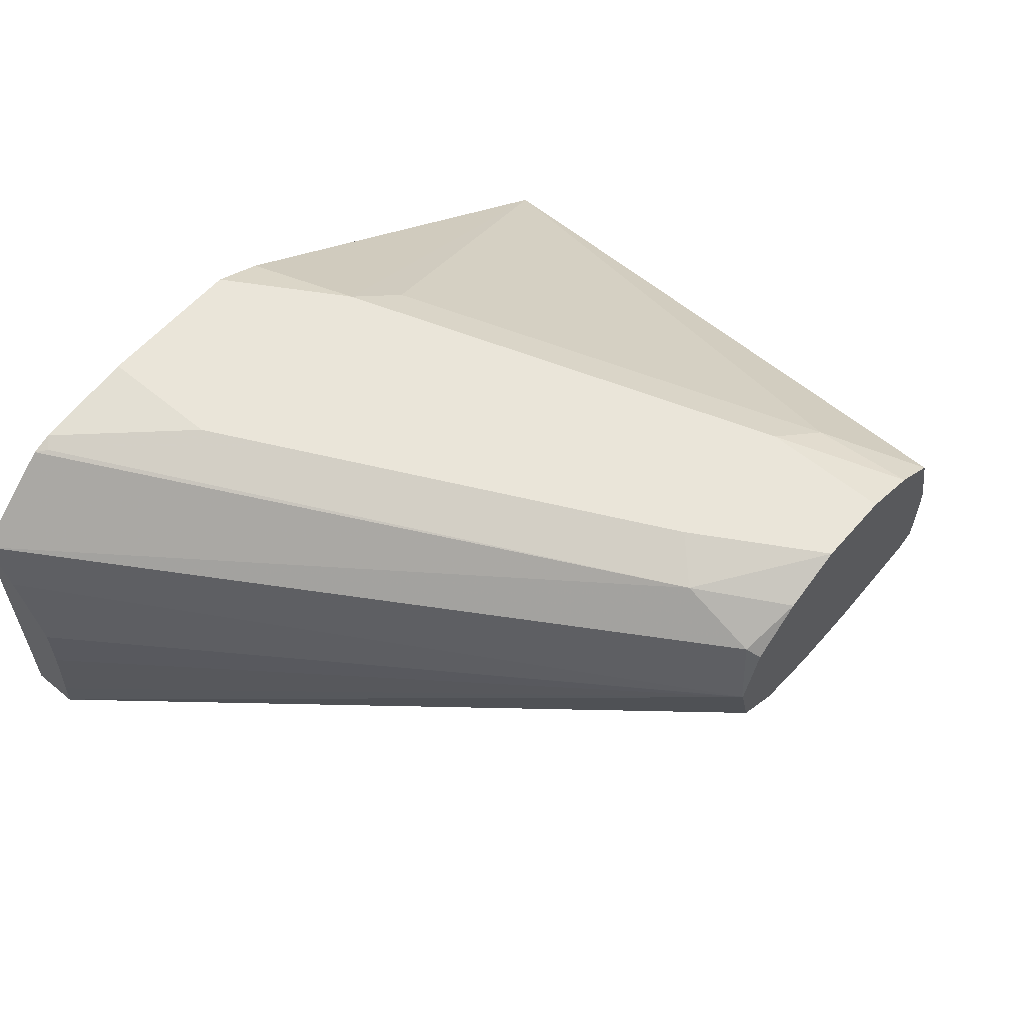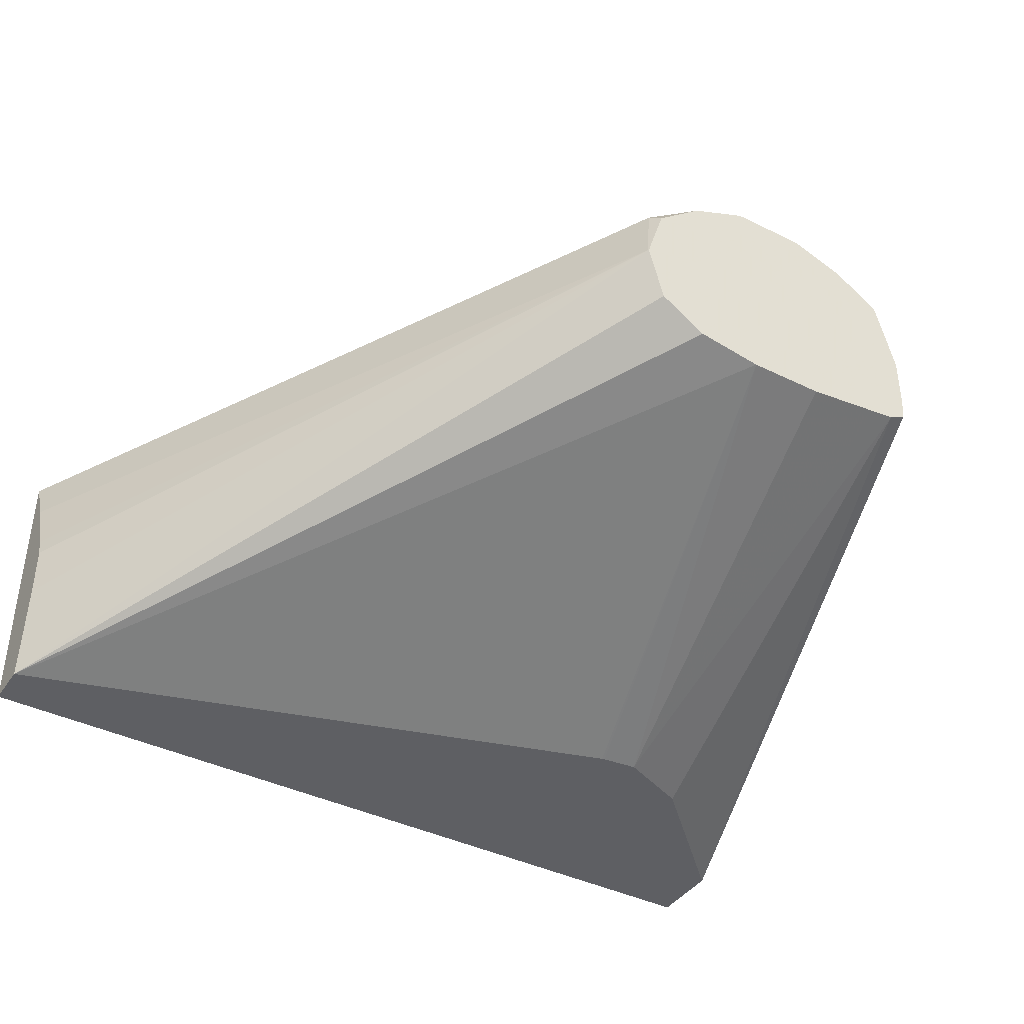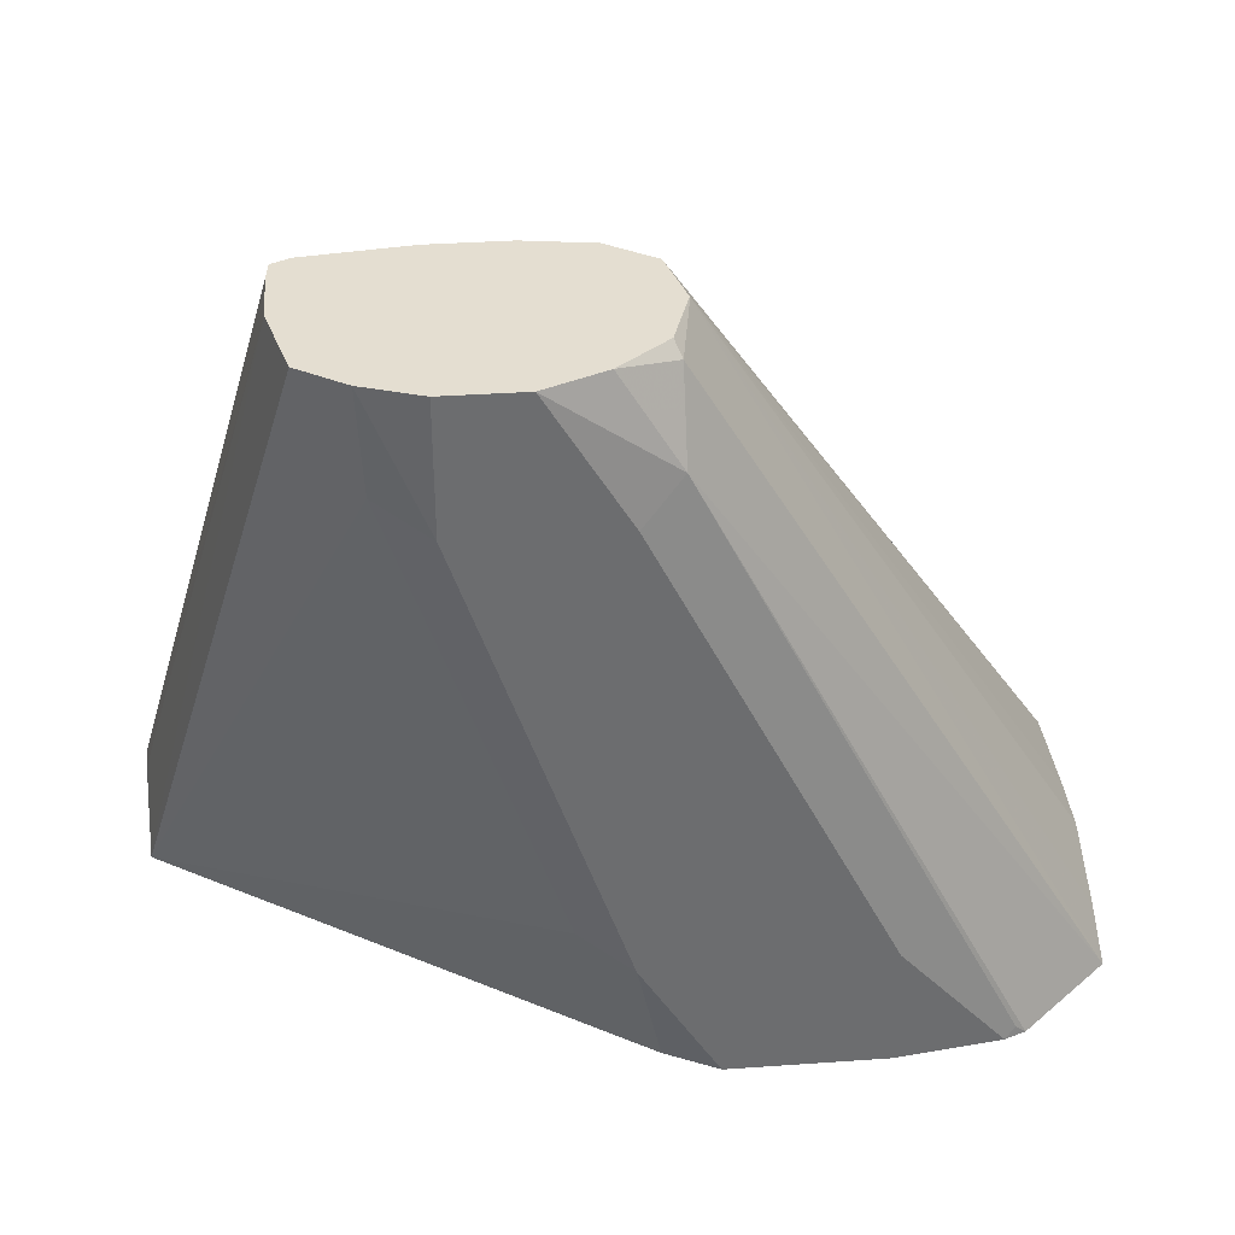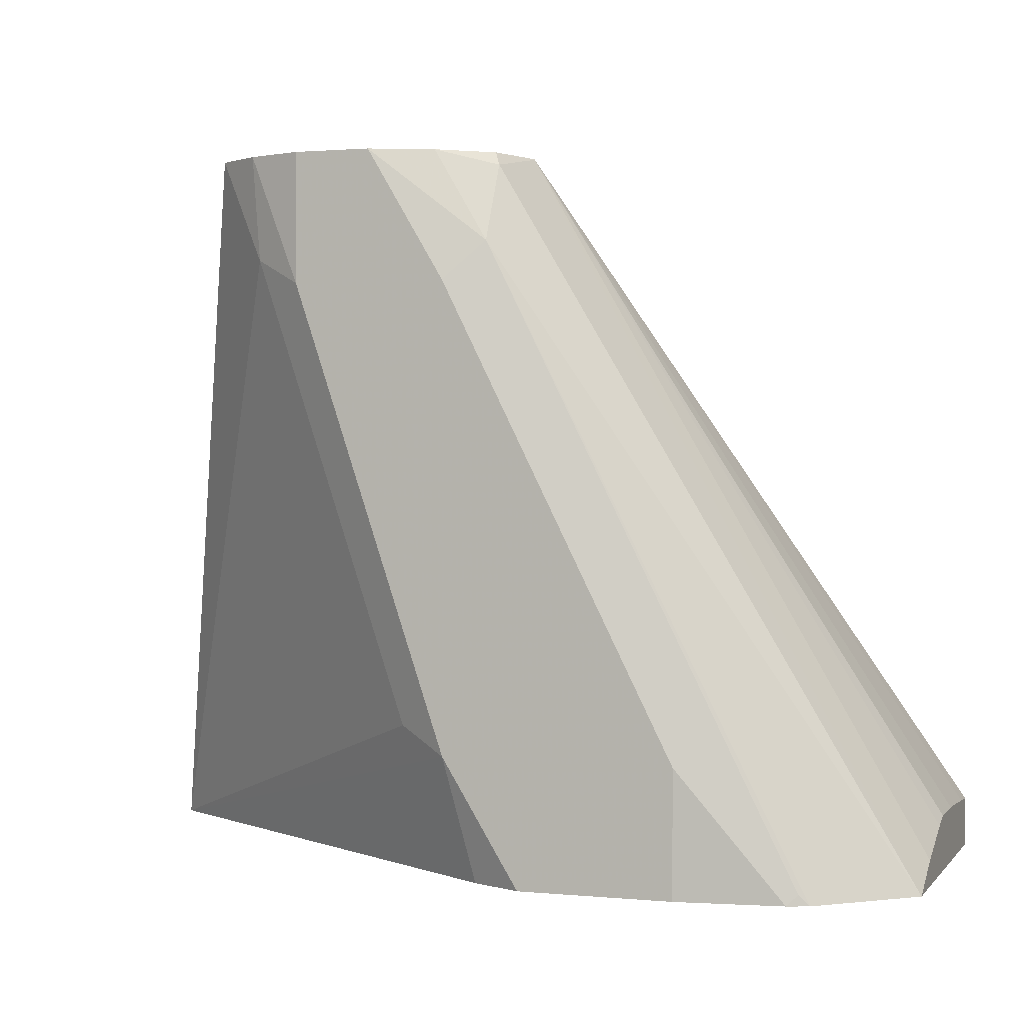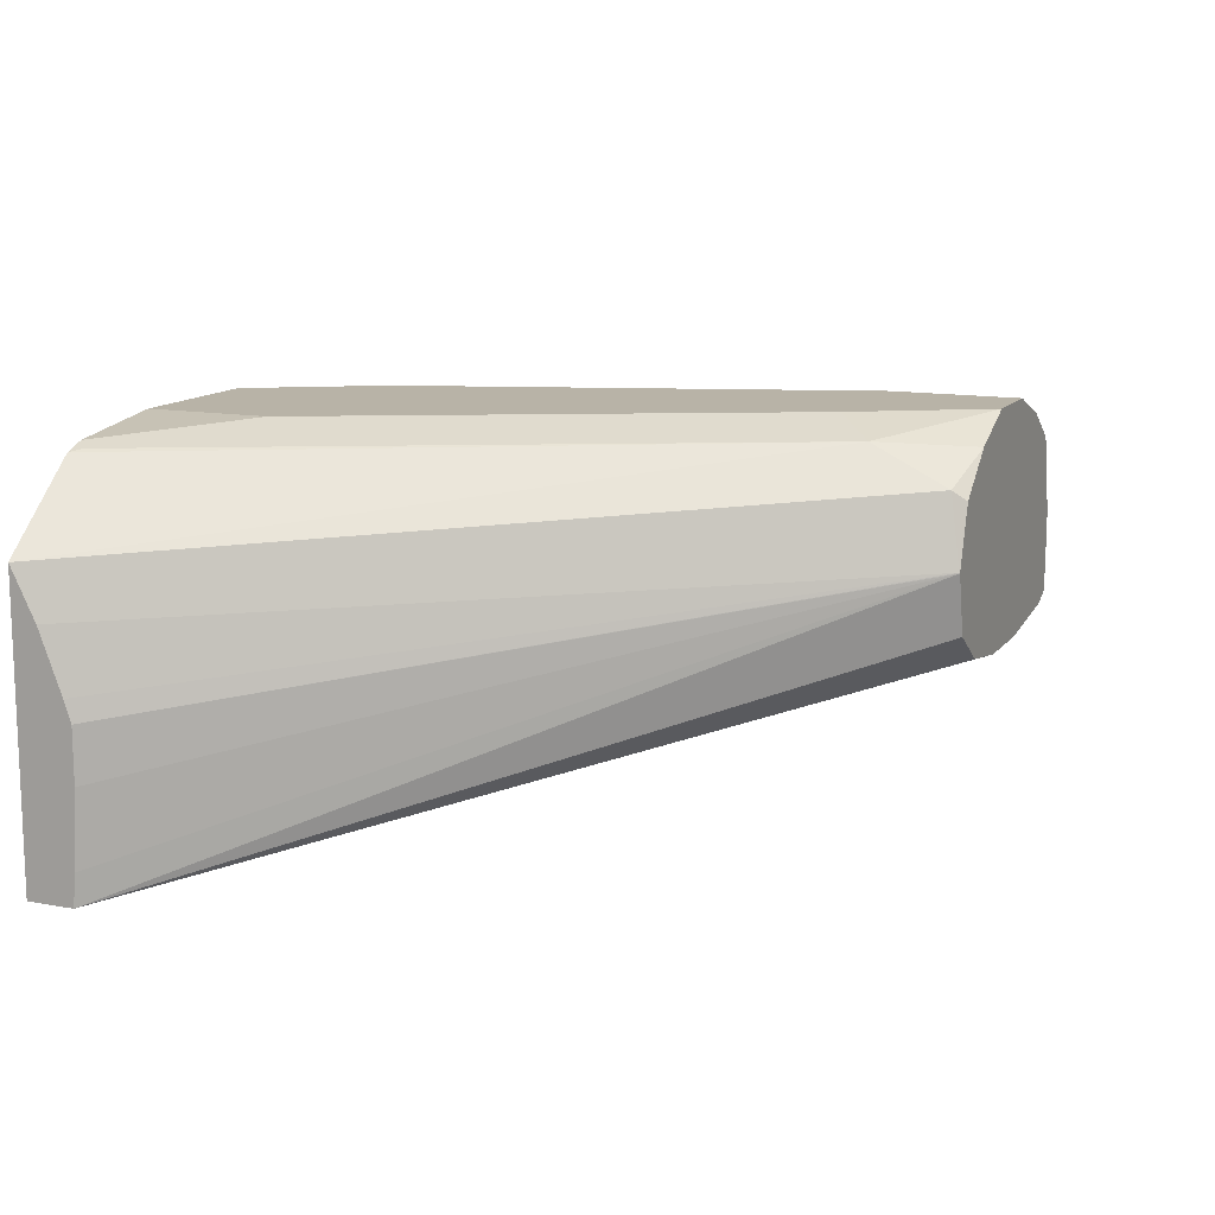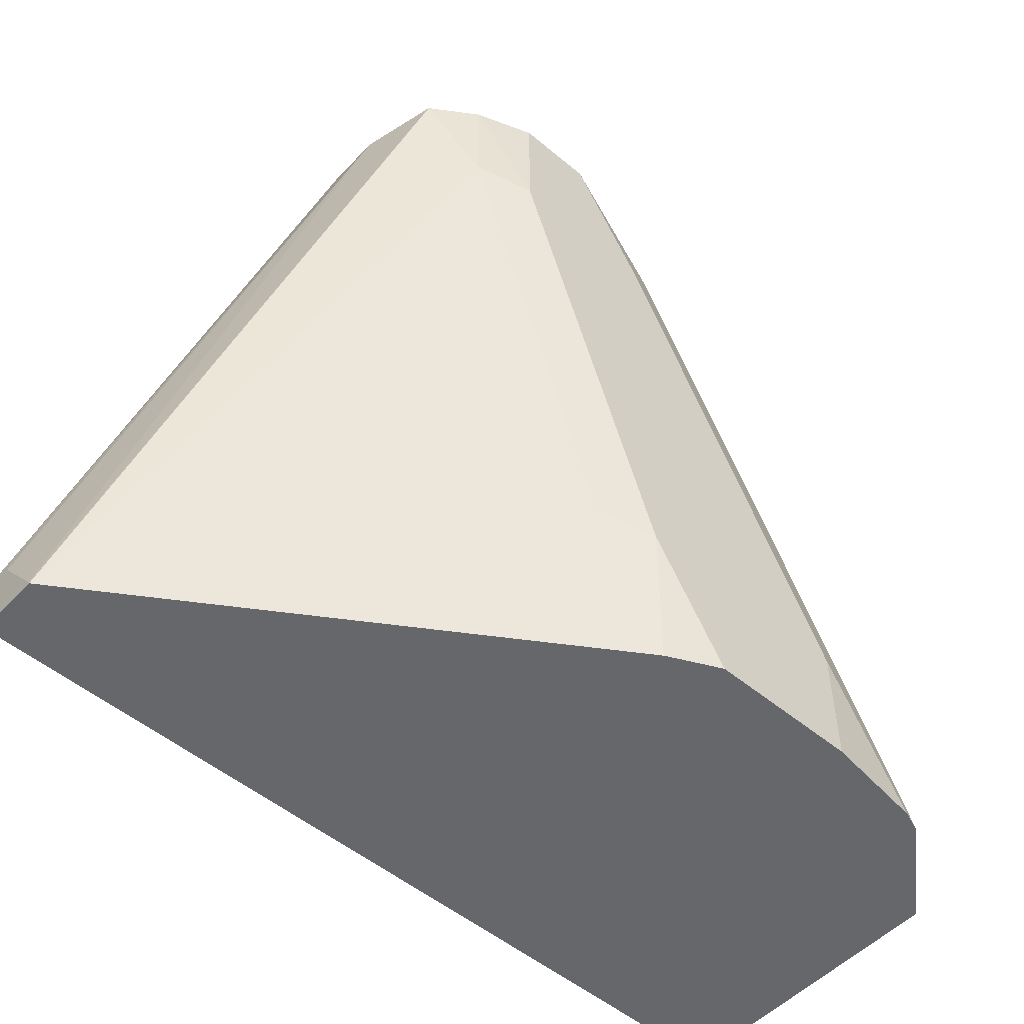
<metadata>
{"format":"obj","ext":"obj","renderer":"f3d","projection":"perspective","resolution":1024,"background":"white","views":[{"elev":58.4,"azim":-49.4,"up":"+Y"},{"elev":-40.7,"azim":-31.0,"up":"+Y"},{"elev":36.4,"azim":174.8,"up":"+Z"},{"elev":1.5,"azim":-160.8,"up":"+Z"},{"elev":12.7,"azim":-66.7,"up":"+Y"},{"elev":-52.2,"azim":138.1,"up":"+Z"}]}
</metadata>
<code>
v 0.1799 0.5603 0.1584
v 0.09167 0.6265 0.1834
v 0.1019 0.6214 0.1885
v 0.1171 0.6214 0.2343
v 0.1324 0.6214 0.2801
v 0.1426 0.6164 0.3007
v 0.1427 0.6162 0.3007
v 0.1799 0.5598 0.1591
v 0.1799 0.5464 0.1584
v 0.0867 0.6215 0.1584
v 0.1222 0.6265 0.2751
v 0.07642 0.6265 0.1584
v 0.1335 0.6225 0.3007
v 0.1457 0.6041 0.3007
v 0.1799 0.5492 0.172
v 0.1465 0.6009 0.3007
v 0.1799 0.5464 0.1736
v 0.002863 0.5464 0.1584
v 0.1222 0.6265 0.3007
v 0.04585 0.6265 0.1584
v 0.1465 0.5897 0.3007
v 0.146 0.5849 0.3007
v 0.1425 0.5832 0.3007
v 0.1685 0.5464 0.1848
v 0.002863 0.5464 0.1681
v 0.002863 0.6062 0.1584
v 0.107 0.6265 0.3007
v 0.02501 0.6237 0.1584
v 0.04585 0.6265 0.1834
v 0.1526 0.5464 0.2005
v 0.1375 0.5825 0.3007
v 0.1375 0.5464 0.207
v 0.08458 0.5888 0.3007
v 0.08157 0.6009 0.3007
v 0.002863 0.553 0.1687
v 0.1294 0.5464 0.2061
v 0.107 0.5807 0.3007
v 0.09373 0.5827 0.3007
v 0.02085 0.6222 0.1584
v 0.002863 0.5959 0.1634
v 0.0815 0.601 0.3005
v 0.08405 0.6151 0.298
v 0.08405 0.6227 0.2827
v 0.09167 0.6265 0.2751
v 0.09512 0.6212 0.3007
v 0.02293 0.6227 0.1605
v 0.1222 0.5807 0.3007
v 0.13 0.5464 0.2062
v 0.08167 0.6013 0.3007
v 0.002863 0.5792 0.1695
v 0.002863 0.5683 0.1695
v 0.002863 0.5835 0.1681
v 0.0854 0.613 0.3007
f 25 33 34
f 18 52 40
f 18 40 26
f 23 30 24
f 23 31 32
f 23 32 30
f 25 34 35
f 18 50 52
f 20 28 29
f 18 51 50
f 15 16 17
f 18 25 35
f 17 23 24
f 17 22 23
f 17 21 22
f 16 21 17
f 11 19 13
f 9 25 18
f 9 36 25
f 9 48 36
f 25 36 37
f 9 32 48
f 18 35 51
f 25 37 38
f 34 51 35
f 26 40 41
f 9 30 32
f 42 53 45
f 41 52 50
f 41 53 42
f 41 49 53
f 40 52 41
f 39 43 46
f 36 48 37
f 34 50 51
f 34 41 50
f 25 38 33
f 34 49 41
f 32 47 37
f 31 47 32
f 28 44 29
f 28 46 44
f 28 39 46
f 27 43 45
f 27 44 43
f 26 43 39
f 26 42 43
f 26 41 42
f 32 37 48
f 9 24 30
f 1 20 12
f 8 16 15
f 2 12 20
f 2 10 12
f 2 4 3
f 2 5 4
f 2 11 5
f 1 10 2
f 1 12 10
f 1 28 20
f 1 39 28
f 1 26 39
f 2 20 29
f 1 18 26
f 1 17 9
f 1 15 17
f 1 8 15
f 1 7 8
f 1 6 7
f 1 5 6
f 1 4 5
f 1 3 4
f 1 2 3
f 42 45 43
f 1 9 18
f 9 17 24
f 2 29 44
f 2 27 19
f 8 14 16
f 7 14 8
f 6 14 7
f 6 16 14
f 6 21 16
f 6 22 21
f 6 23 22
f 6 31 23
f 6 47 31
f 6 37 47
f 2 44 27
f 6 38 37
f 6 34 33
f 6 49 34
f 6 53 49
f 6 45 53
f 6 27 45
f 6 19 27
f 6 13 19
f 5 13 6
f 5 11 13
f 2 19 11
f 6 33 38
f 43 44 46

</code>
